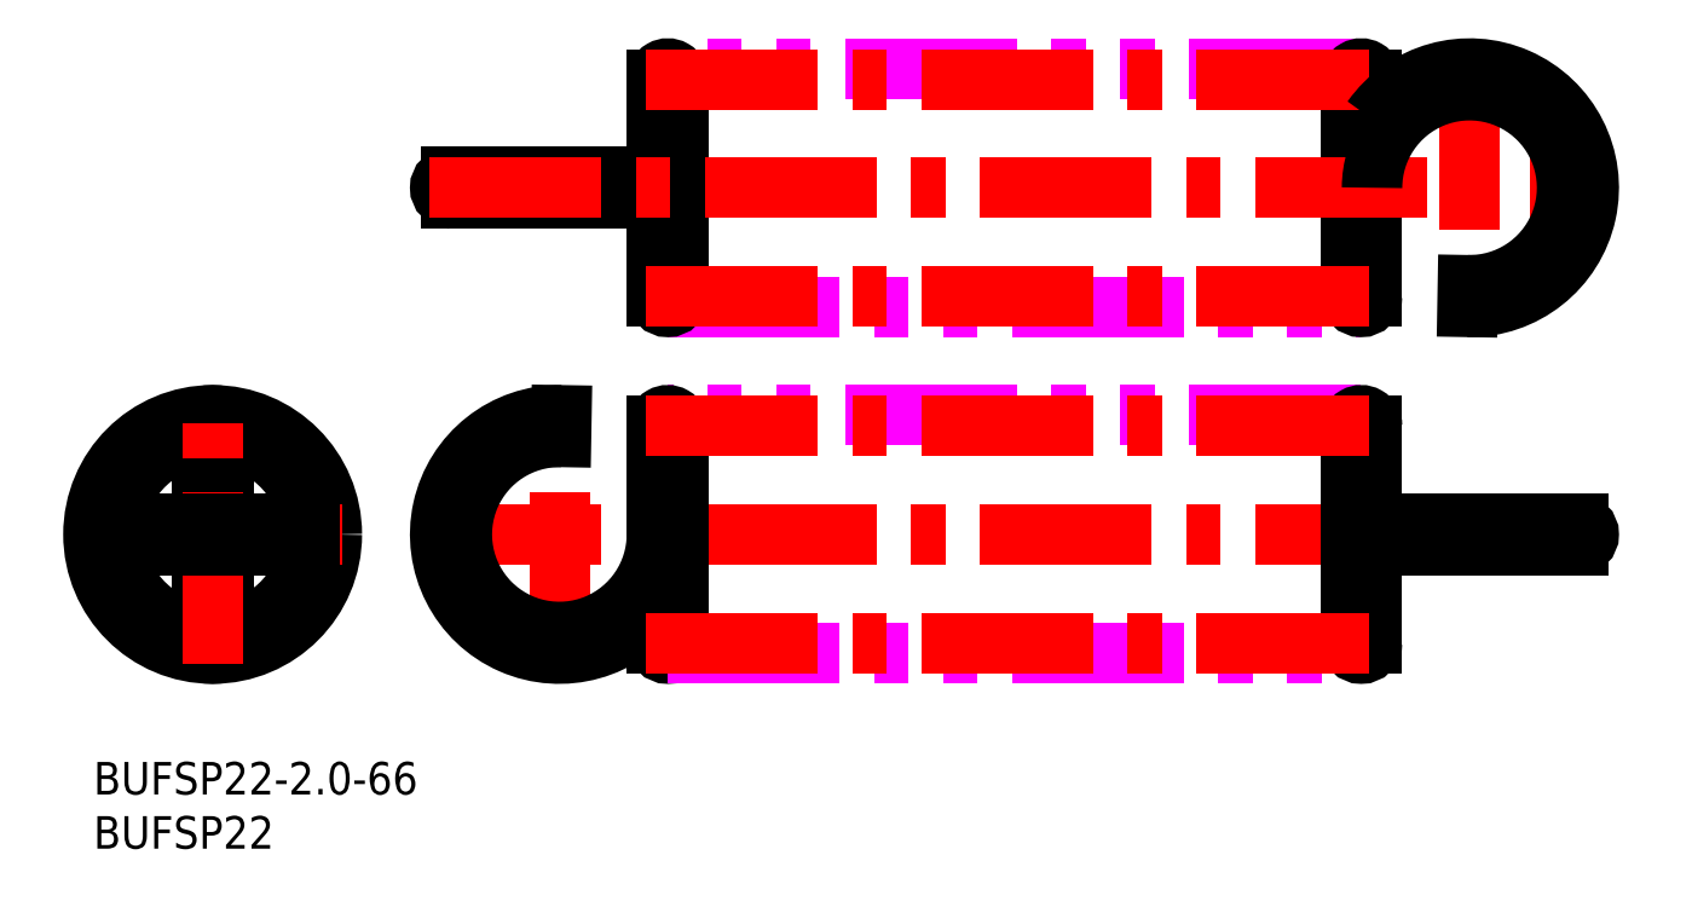
<metadata>
{"format":"dxf","ext":"dxf","renderer":"ezdxf+matplotlib","layout":"modelspace","background":"white","min_lineweight":24,"dpi":150}
</metadata>
<code>
0
SECTION
2
ENTITIES
0
INSERT
8
MSM_CONTINUOUS
2
*U16
10
0
20
0
30
0
0
INSERT
8
MSM_CONTINUOUS
2
*U17
10
0
20
0
30
0
0
LINE
8
MSM_CENTER
10
31
20
21
30
0
11
139
21
21
31
0
0
LINE
8
MSM_CENTER
10
43
20
9
30
0
11
43
21
33
31
0
0
LINE
8
MSM_CONTINUOUS
10
43.16
20
30
30
0
11
43.19
21
32
31
0
0
ARC
8
MSM_CONTINUOUS
10
43
20
21
30
0
40
11
50
89
51
324.9
0
ARC
8
MSM_CONTINUOUS
10
43
20
21
30
0
40
9
50
89
51
0
0
LINE
8
MSM_CONTINUOUS
10
52
20
31
30
0
11
52
21
11
31
0
0
ARC
8
MSM_CONTINUOUS
10
53
20
11
30
0
40
1
50
180
51
360
0
LINE
8
MSM_IMAGINARY
10
117
20
32
30
0
11
53
21
32
31
0
0
LINE
8
MSM_IMAGINARY
10
53
20
10
30
0
11
117
21
10
31
0
0
LINE
8
MSM_CONTINUOUS
10
118
20
11
30
0
11
118
21
31
31
0
0
ARC
8
MSM_CONTINUOUS
10
117
20
31
30
0
40
1
50
0
51
180
0
ARC
8
MSM_CONTINUOUS
10
11
20
21
30
0
40
9
50
96.38
51
263.6
0
ARC
8
MSM_CONTINUOUS
10
11
20
21
30
0
40
9
50
276.4
51
83.62
0
LINE
8
MSM_CONTINUOUS
10
12
20
11
30
0
11
12
21
31
31
0
0
LINE
8
MSM_CONTINUOUS
10
10
20
31
30
0
11
10
21
11
31
0
0
ARC
8
MSM_CONTINUOUS
10
11
20
11
30
0
40
1
50
180
51
0
0
ARC
8
MSM_CONTINUOUS
10
11
20
31
30
0
40
1
50
0
51
180
0
CIRCLE
8
MSM_CONTINUOUS
10
11
20
21
30
0
40
11
0
LINE
8
MSM_IMAGINARY
10
53
20
42
30
0
11
117
21
42
31
0
0
LINE
8
MSM_IMAGINARY
10
117
20
64
30
0
11
53
21
64
31
0
0
LINE
8
MSM_CONTINUOUS
10
52
20
63
30
0
11
52
21
43
31
0
0
ARC
8
MSM_CONTINUOUS
10
53
20
43
30
0
40
1
50
180
51
360
0
LINE
8
MSM_CONTINUOUS
10
118
20
43
30
0
11
118
21
63
31
0
0
ARC
8
MSM_CONTINUOUS
10
117
20
63
30
0
40
1
50
0
51
180
0
LINE
8
MSM_CONTINUOUS
10
52
20
54
30
0
11
33
21
54
31
0
0
LINE
8
MSM_CONTINUOUS
10
33
20
52
30
0
11
52
21
52
31
0
0
ARC
8
MSM_CONTINUOUS
10
33
20
53
30
0
40
1
50
90
51
270
0
ARC
8
MSM_CONTINUOUS
10
14.52
20
53
30
0
40
28.67
50
358
51
1.998
0
LINE
8
MSM_CONTINUOUS
10
54
20
31
30
0
11
54
21
11
31
0
0
ARC
8
MSM_CONTINUOUS
10
53
20
31
30
0
40
1
50
0
51
180
0
LINE
8
MSM_CONTINUOUS
10
116
20
11
30
0
11
116
21
31
31
0
0
ARC
8
MSM_CONTINUOUS
10
117
20
11
30
0
40
1
50
180
51
360
0
LINE
8
MSM_CONTINUOUS
10
116
20
43
30
0
11
116
21
63
31
0
0
ARC
8
MSM_CONTINUOUS
10
117
20
43
30
0
40
1
50
180
51
360
0
LINE
8
MSM_CONTINUOUS
10
54
20
63
30
0
11
54
21
43
31
0
0
ARC
8
MSM_CONTINUOUS
10
53
20
63
30
0
40
1
50
0
51
180
0
LINE
8
MSM_CENTER
10
51
20
31
30
0
11
119
21
31
31
0
0
LINE
8
MSM_CENTER
10
51
20
11
30
0
11
119
21
11
31
0
0
LINE
8
MSM_CENTER
10
31
20
53
30
0
11
139
21
53
31
0
0
LINE
8
MSM_CENTER
10
51
20
63
30
0
11
119
21
63
31
0
0
LINE
8
MSM_CENTER
10
51
20
43
30
0
11
119
21
43
31
0
0
LINE
8
MSM_CENTER
10
11
20
9
30
0
11
11
21
33
31
0
0
LINE
8
MSM_CENTER
10
23
20
21
30
0
11
-1
21
21
31
0
0
LINE
8
MSM_CONTINUOUS
10
118
20
22
30
0
11
137
21
22
31
0
0
LINE
8
MSM_CONTINUOUS
10
137
20
20
30
0
11
118
21
20
31
0
0
ARC
8
MSM_CONTINUOUS
10
137
20
21
30
0
40
1
50
270
51
90
0
ARC
8
MSM_CONTINUOUS
10
155.5
20
21
30
0
40
28.67
50
178
51
182
0
LINE
8
MSM_CENTER
10
127
20
65
30
0
11
127
21
41
31
0
0
LINE
8
MSM_CONTINUOUS
10
126.8
20
44
30
0
11
126.8
21
42
31
0
0
ARC
8
MSM_CONTINUOUS
10
127
20
53
30
0
40
11
50
269
51
144.9
0
ARC
8
MSM_CONTINUOUS
10
127
20
53
30
0
40
9
50
269
51
180
0
LINE
8
MSM_CONTINUOUS
10
19.94
20
22
30
0
11
12
21
22
31
0
0
LINE
8
MSM_CONTINUOUS
10
2.056
20
20
30
0
11
10
21
20
31
0
0
LINE
8
MSM_CONTINUOUS
10
10
20
22
30
0
11
2.056
21
22
31
0
0
LINE
8
MSM_CONTINUOUS
10
12
20
20
30
0
11
19.94
21
20
31
0
0
ENDSEC
0
EOF

</code>
